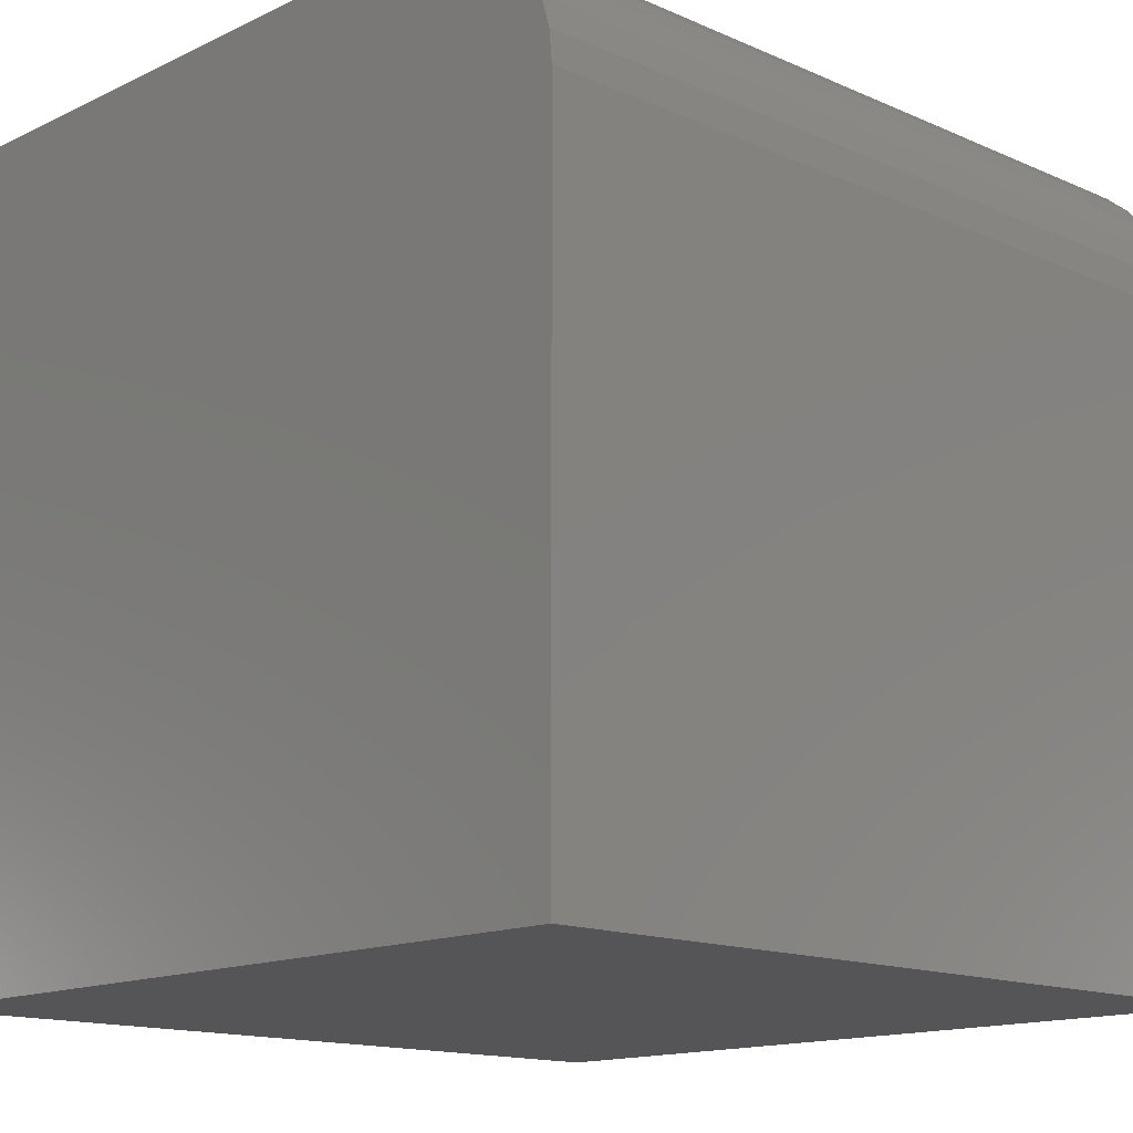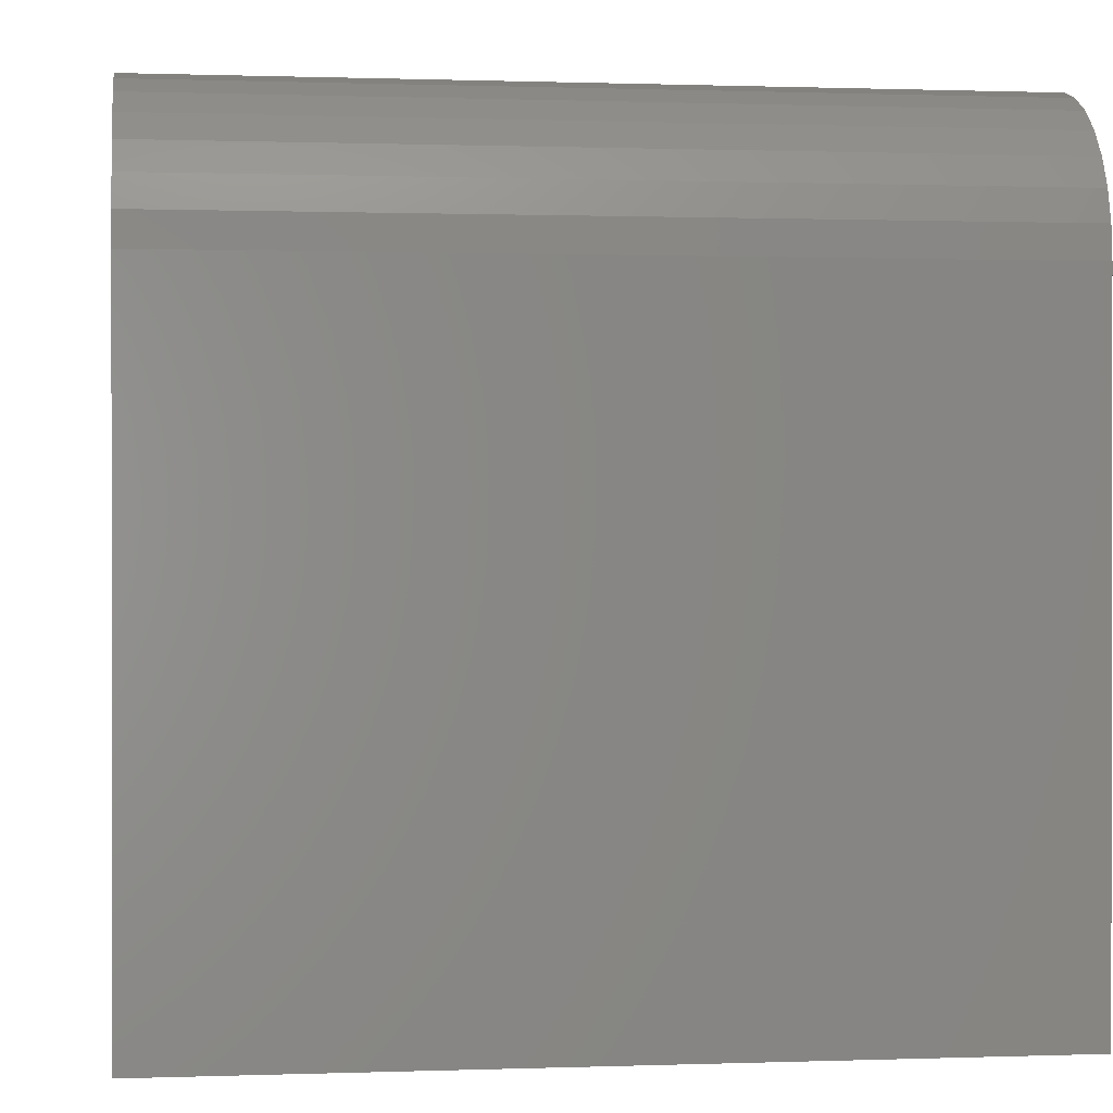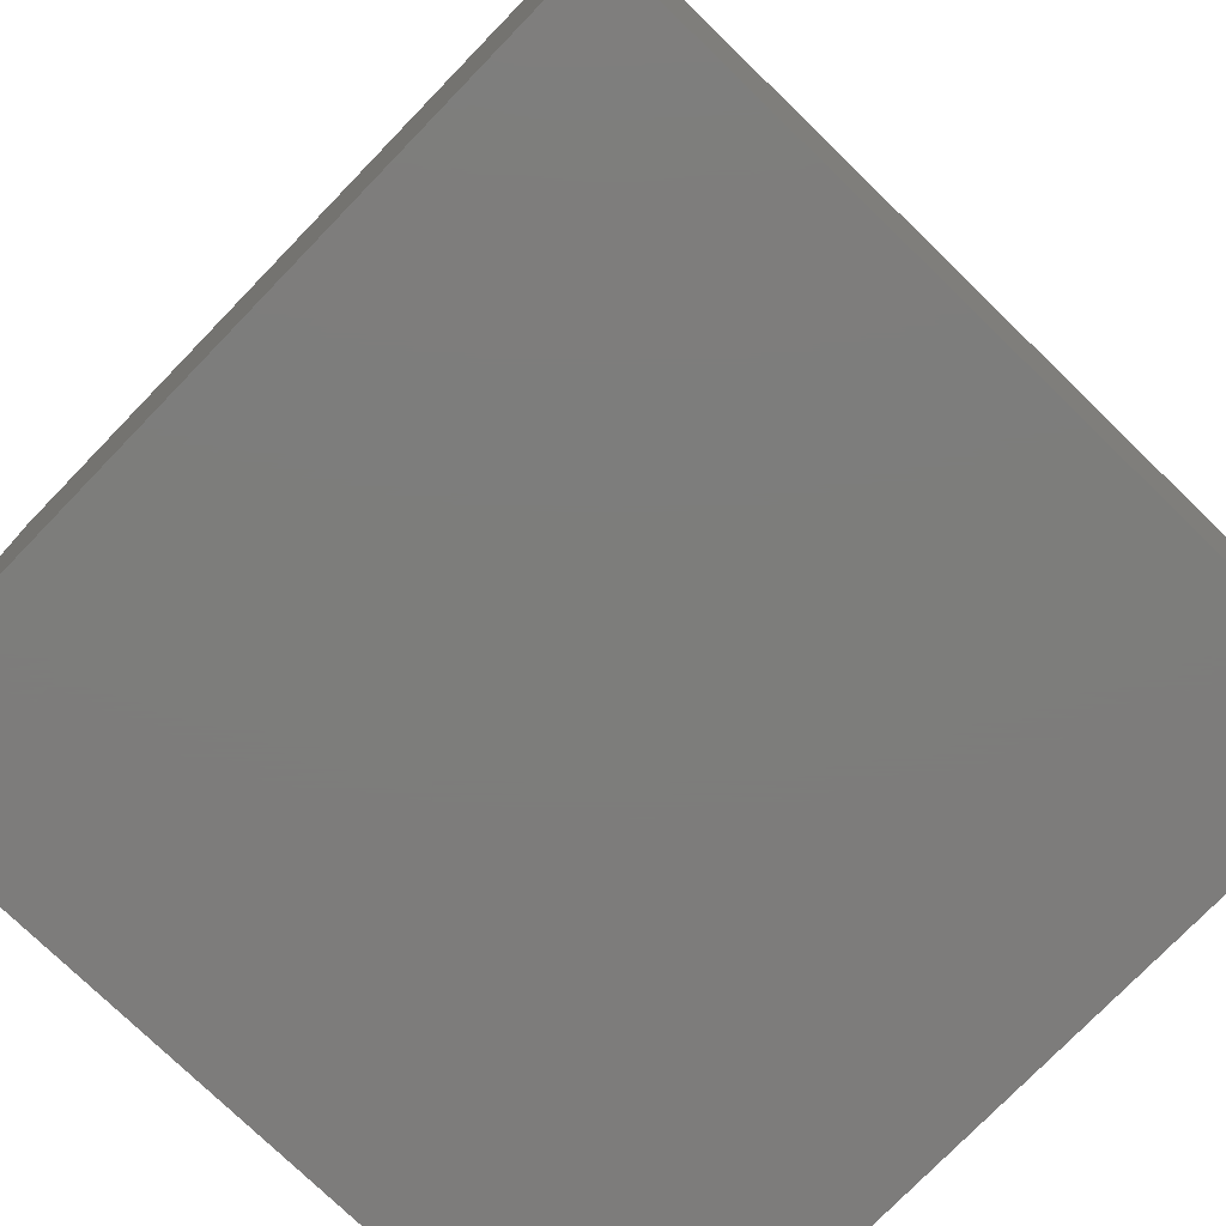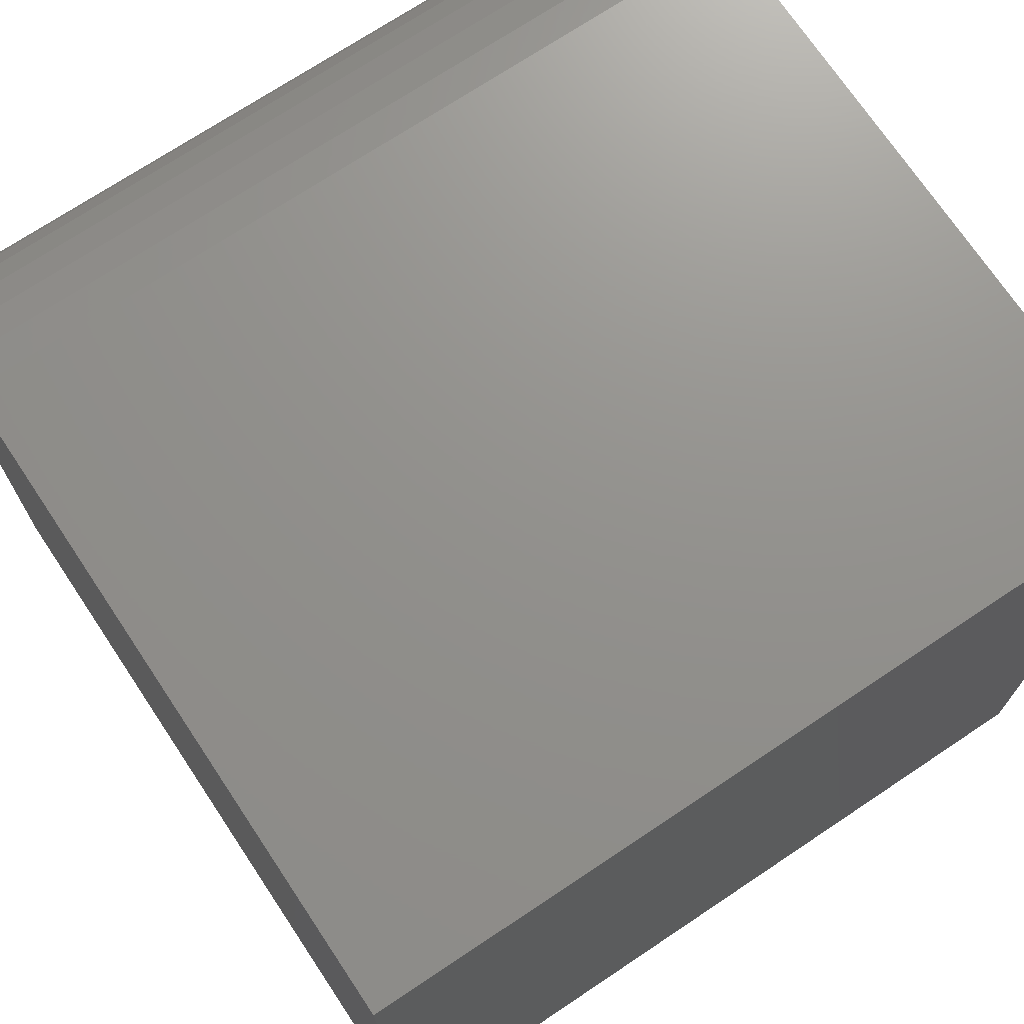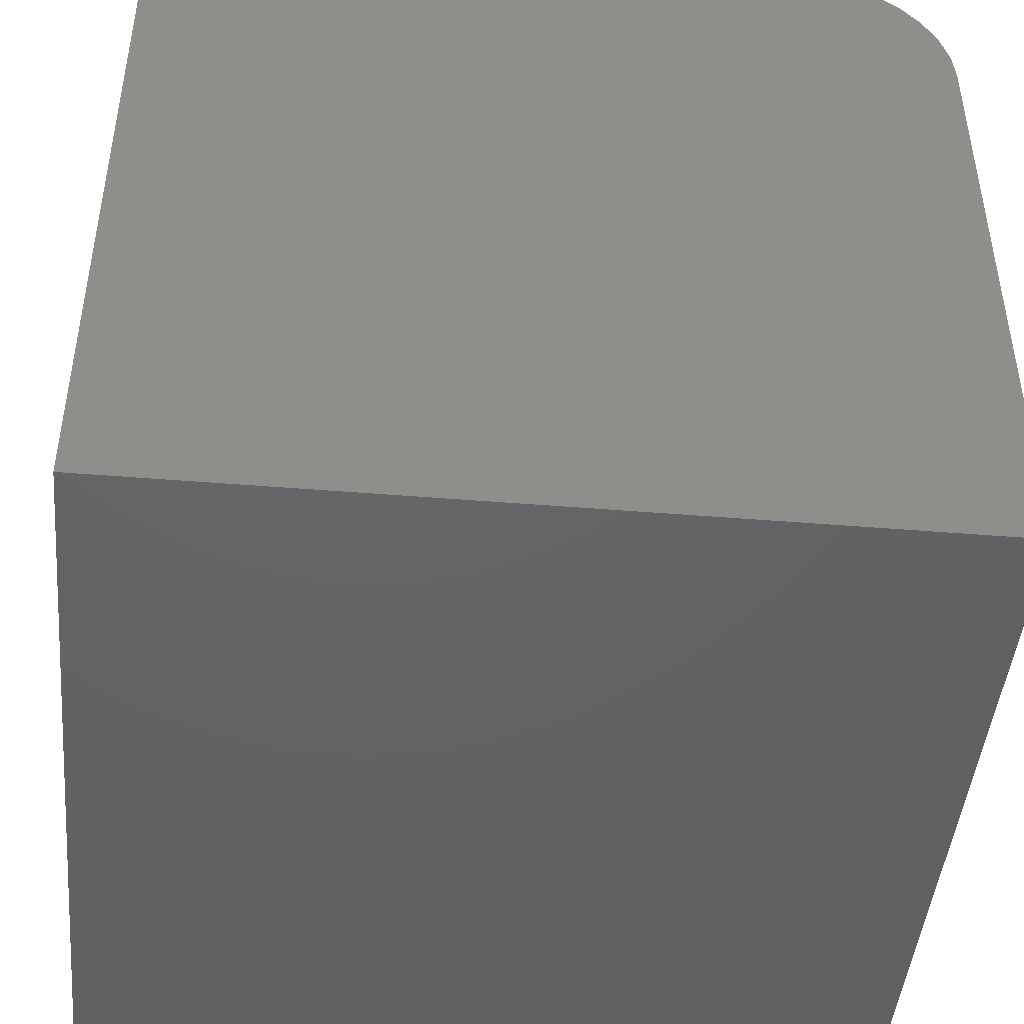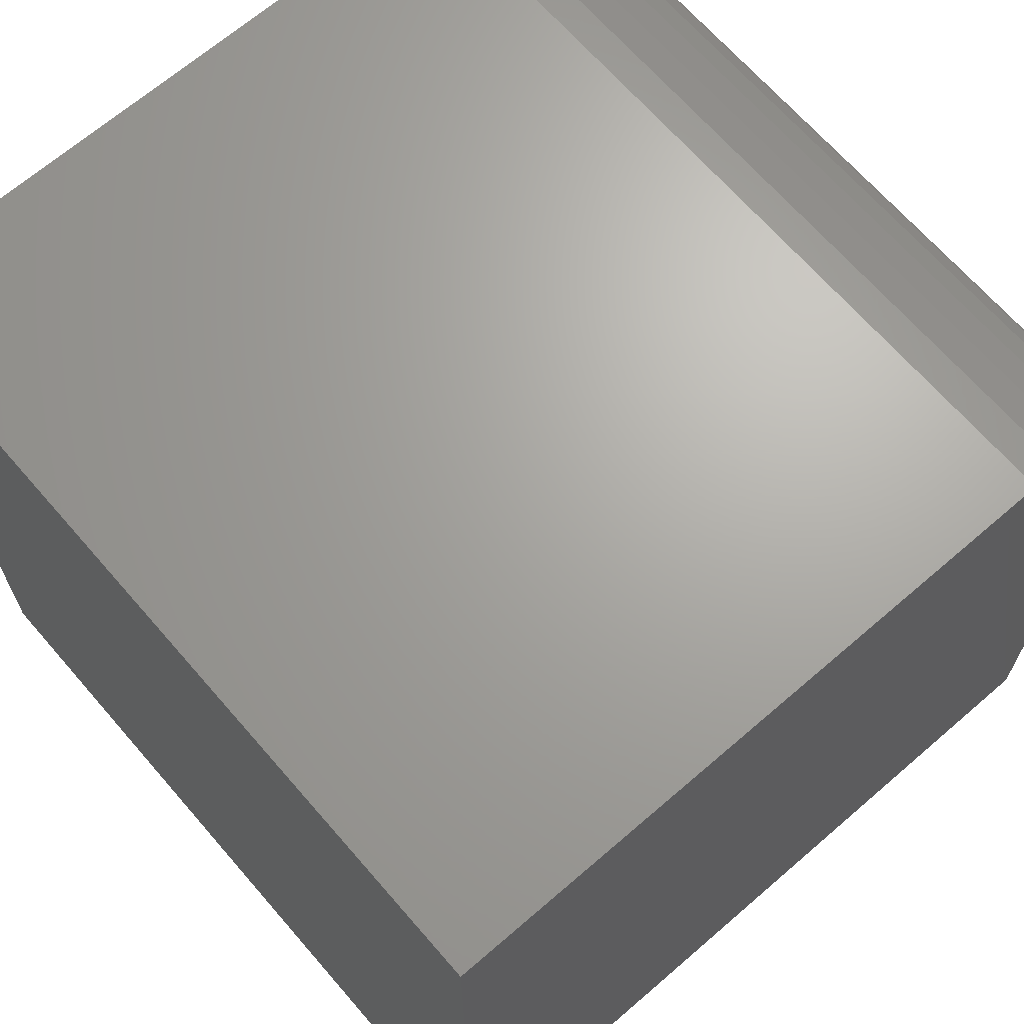
<metadata>
{"format":"stl","ext":"stl","renderer":"f3d","projection":"perspective","resolution":1024,"background":"white","views":[{"elev":-14.4,"azim":-43.9,"up":"+Z"},{"elev":0.5,"azim":-7.6,"up":"+Z"},{"elev":-76.4,"azim":-44.1,"up":"+Z"},{"elev":71.9,"azim":146.3,"up":"+Z"},{"elev":-45.6,"azim":-95.4,"up":"+Z"},{"elev":67.3,"azim":-130.9,"up":"+Z"}]}
</metadata>
<code>
# stl→obj: 24 verts, 44 faces
v -0.7031 0.0625 0.75
v 0.04688 0.0625 0.75
v -0.7031 0.6641 0.75
v 0.04688 0.6641 0.75
v -0.7031 0.6641 0
v -0.7031 -0.08594 0
v -0.7031 -0.08594 0.6016
v -0.7031 -0.08309 0.6305
v -0.7031 -0.07464 0.6584
v -0.7031 -0.06092 0.684
v -0.7031 -0.04246 0.7065
v -0.7031 -0.01997 0.725
v -0.7031 0.005695 0.7387
v -0.7031 0.03354 0.7471
v 0.04688 0.03354 0.7471
v 0.04688 0.005695 0.7387
v 0.04688 -0.01997 0.725
v 0.04688 -0.04246 0.7065
v 0.04688 -0.06092 0.684
v 0.04688 -0.07464 0.6584
v 0.04688 -0.08309 0.6305
v 0.04688 -0.08594 0.6016
v 0.04688 -0.08594 0
v 0.04688 0.6641 0
f 1 2 3
f 3 2 4
f 3 5 6
f 3 6 7
f 3 7 8
f 3 8 9
f 3 9 10
f 3 10 11
f 3 11 12
f 3 12 13
f 3 13 14
f 3 14 1
f 4 2 15
f 4 15 16
f 4 16 17
f 4 17 18
f 4 18 19
f 4 19 20
f 4 20 21
f 4 21 22
f 4 22 23
f 4 23 24
f 6 23 7
f 7 23 22
f 7 22 8
f 8 22 21
f 8 21 9
f 9 21 20
f 9 20 10
f 10 20 19
f 10 19 11
f 11 19 18
f 11 18 12
f 12 18 17
f 12 17 13
f 13 17 16
f 13 16 14
f 14 16 15
f 14 15 1
f 1 15 2
f 6 5 23
f 23 5 24
f 24 5 4
f 4 5 3

</code>
